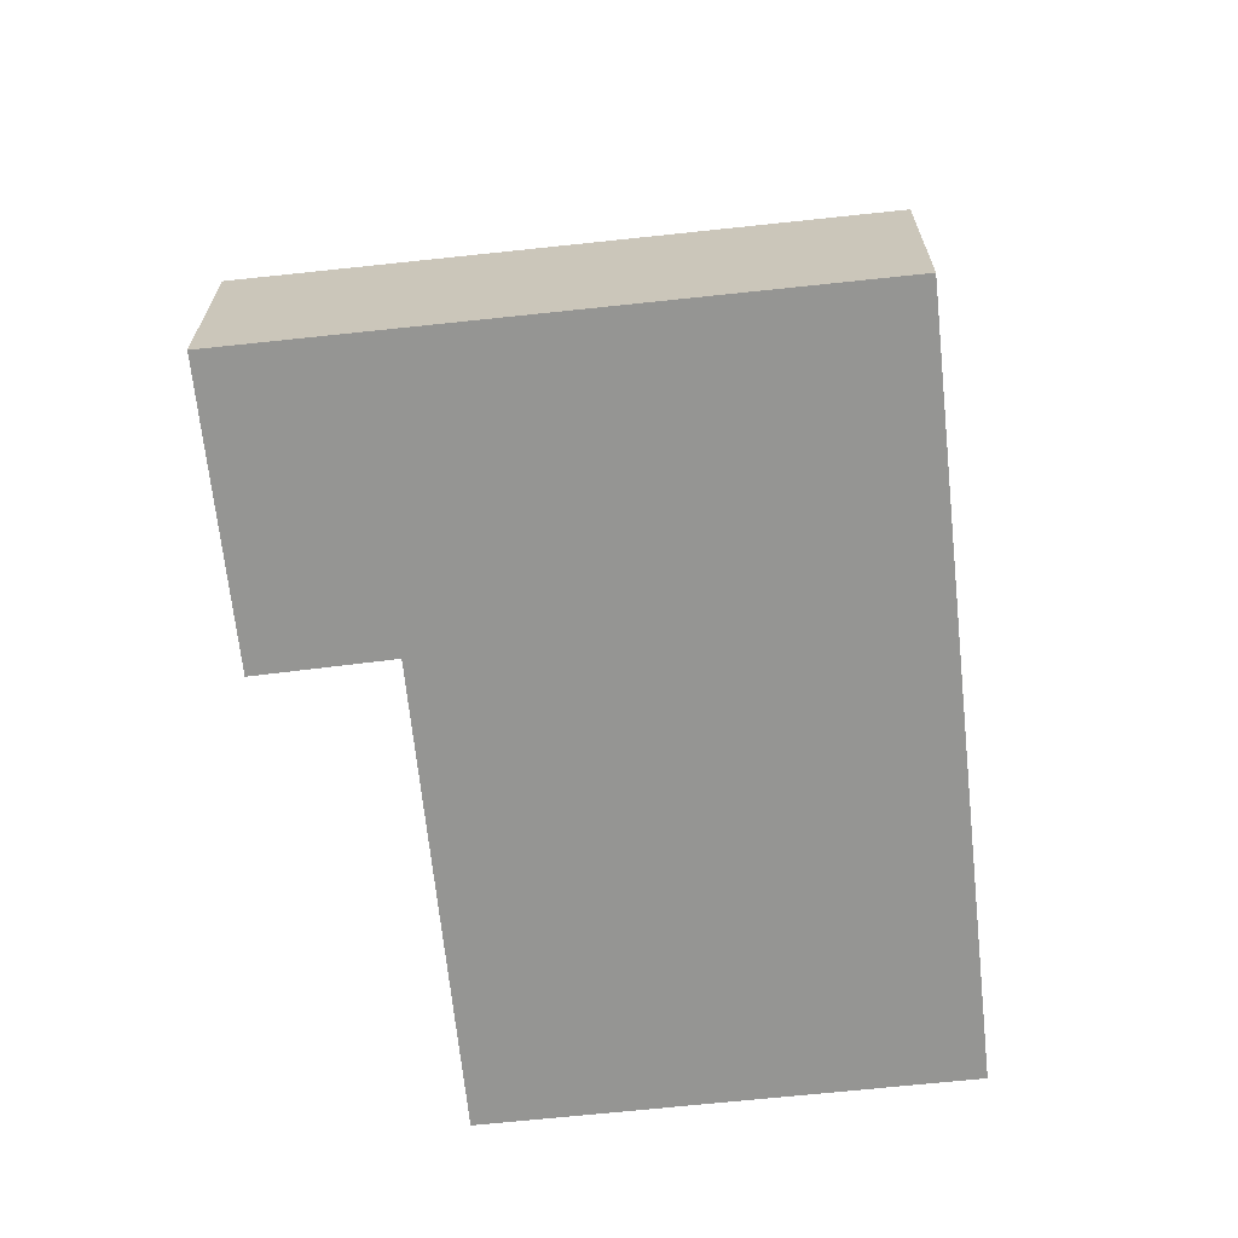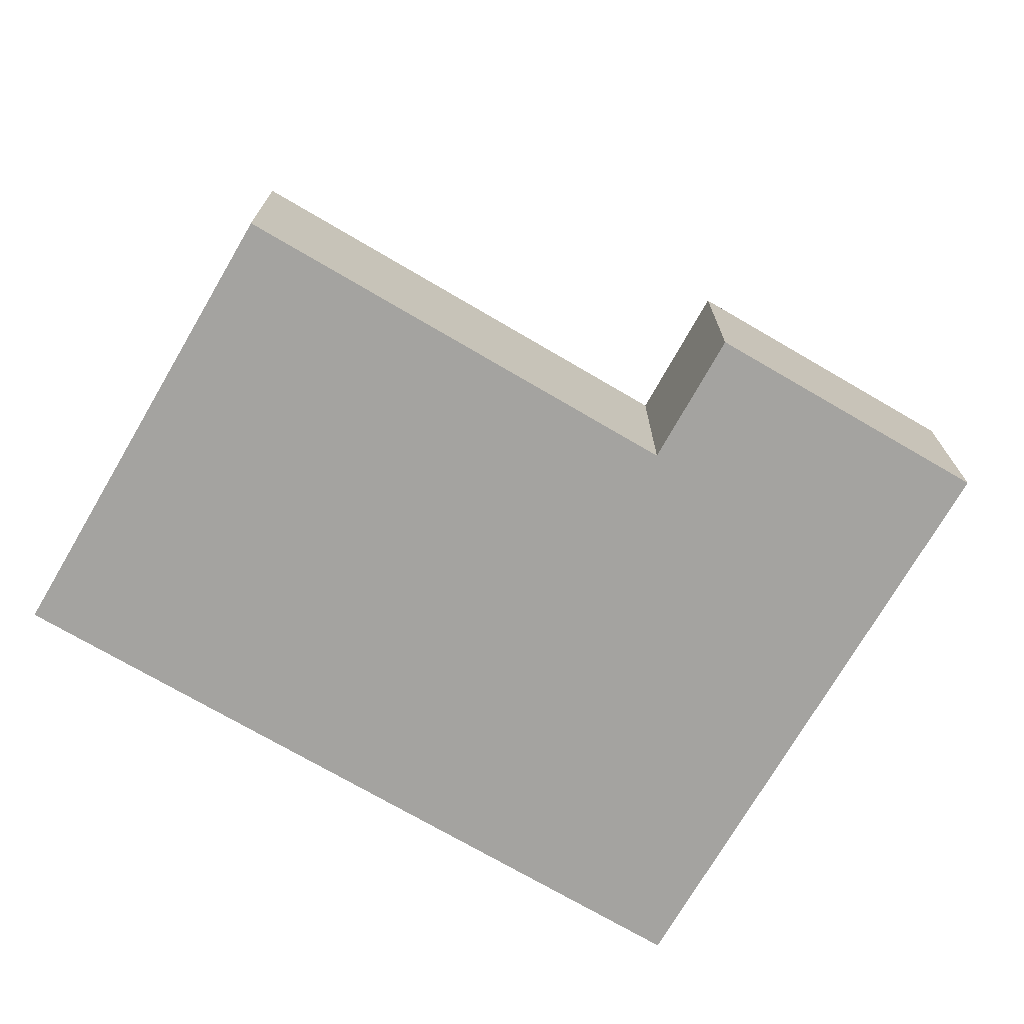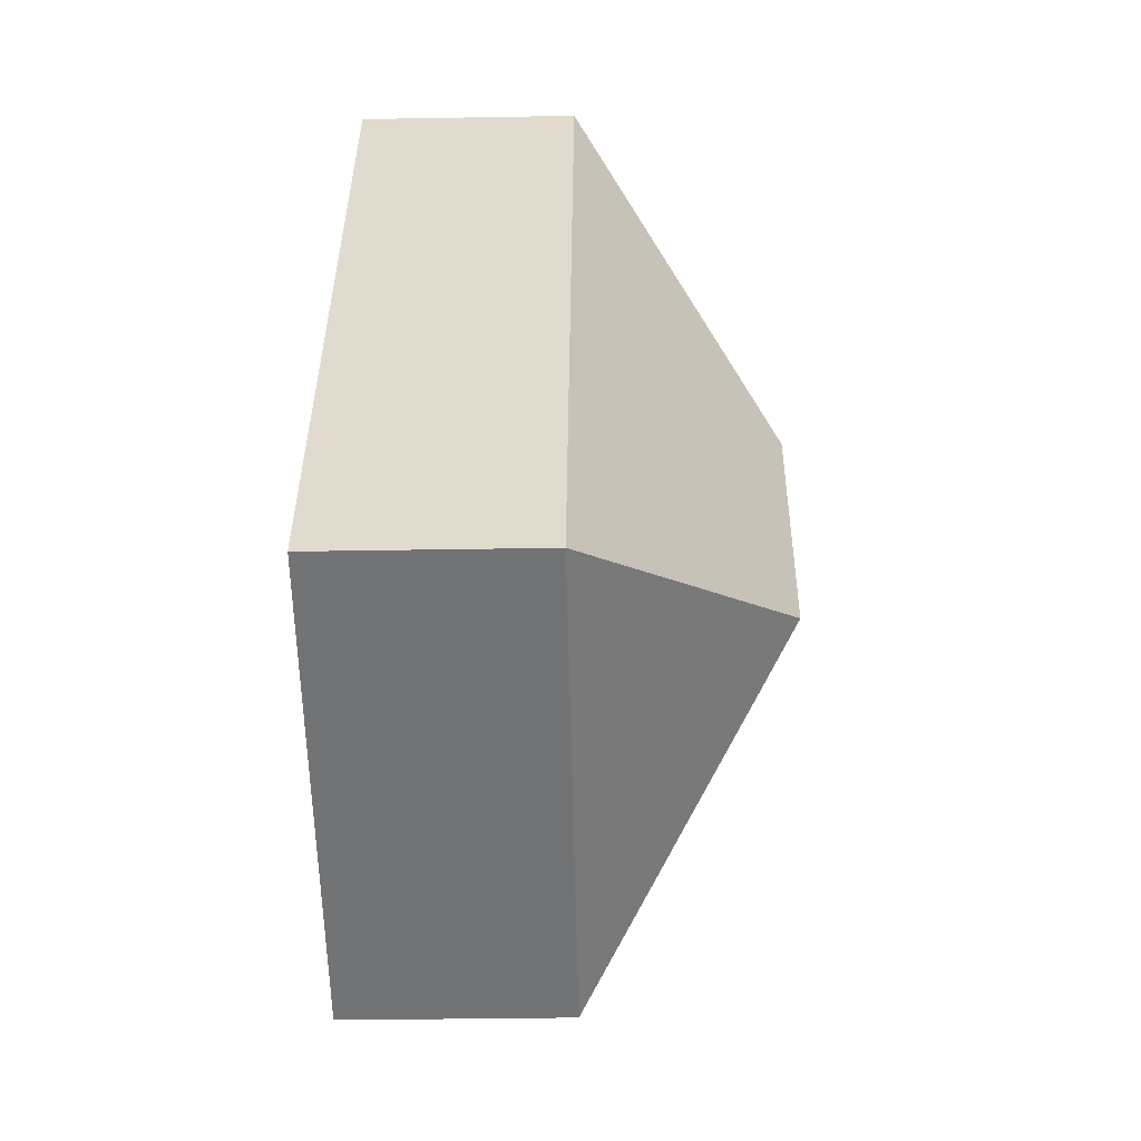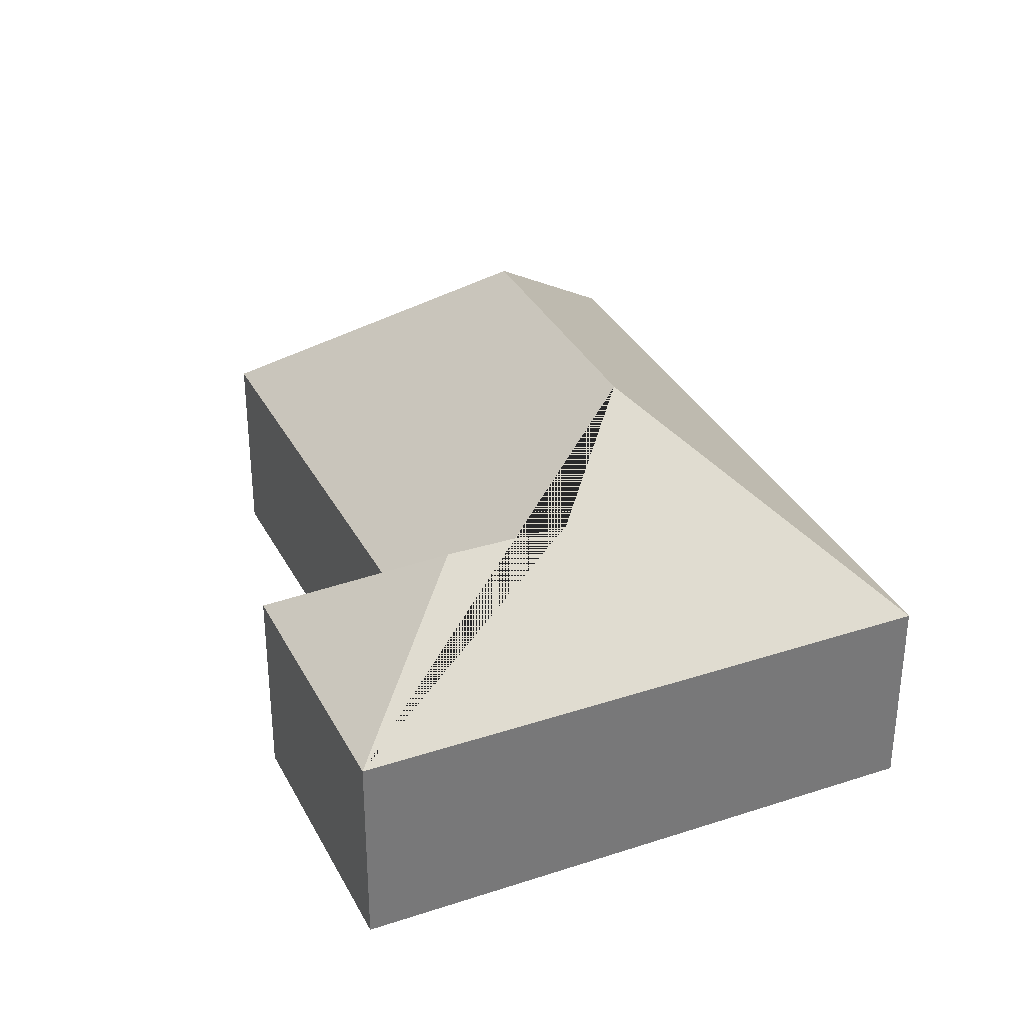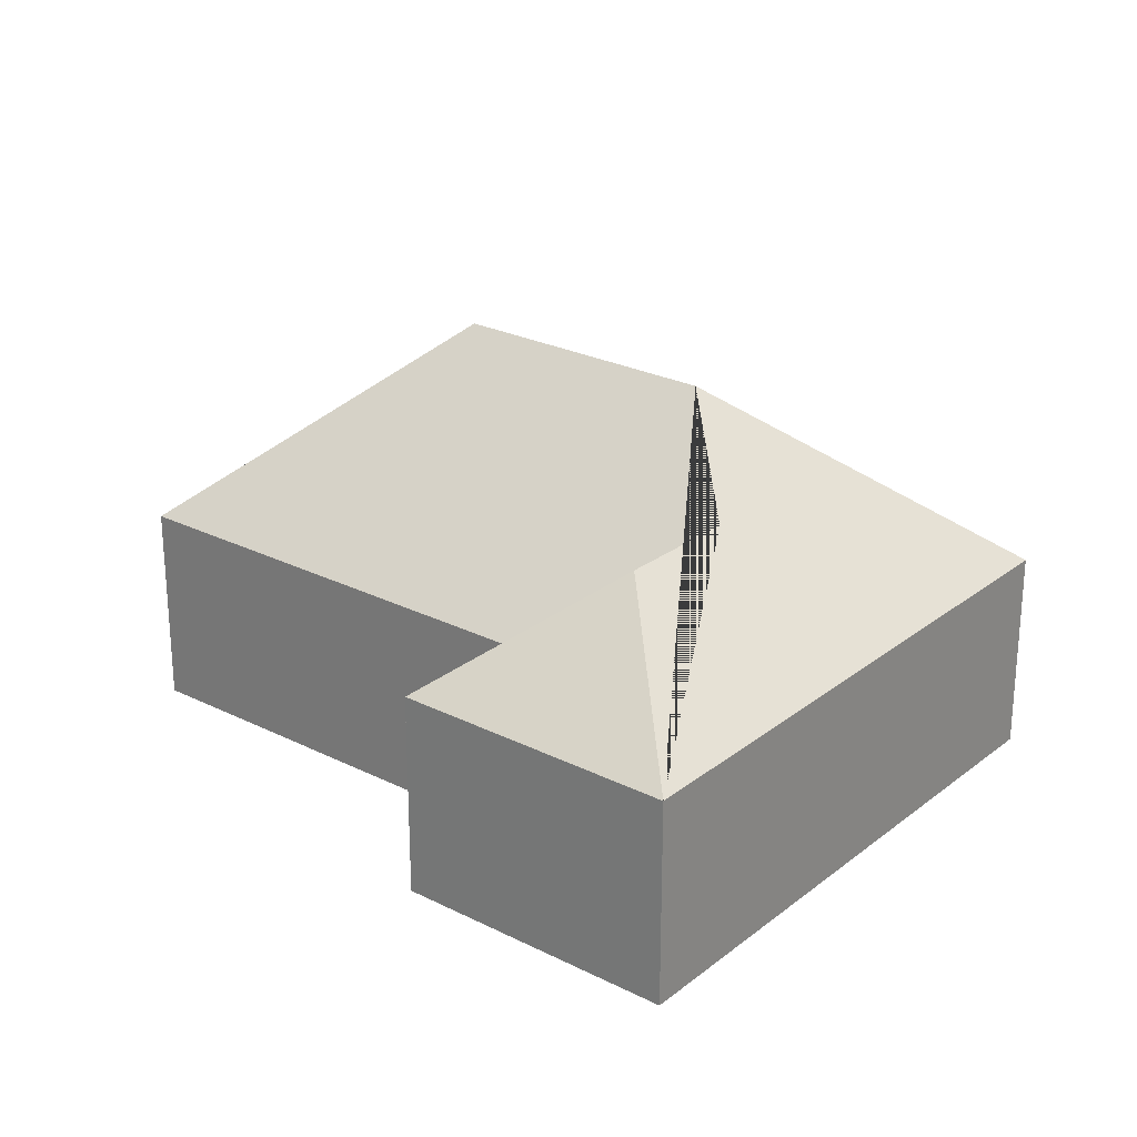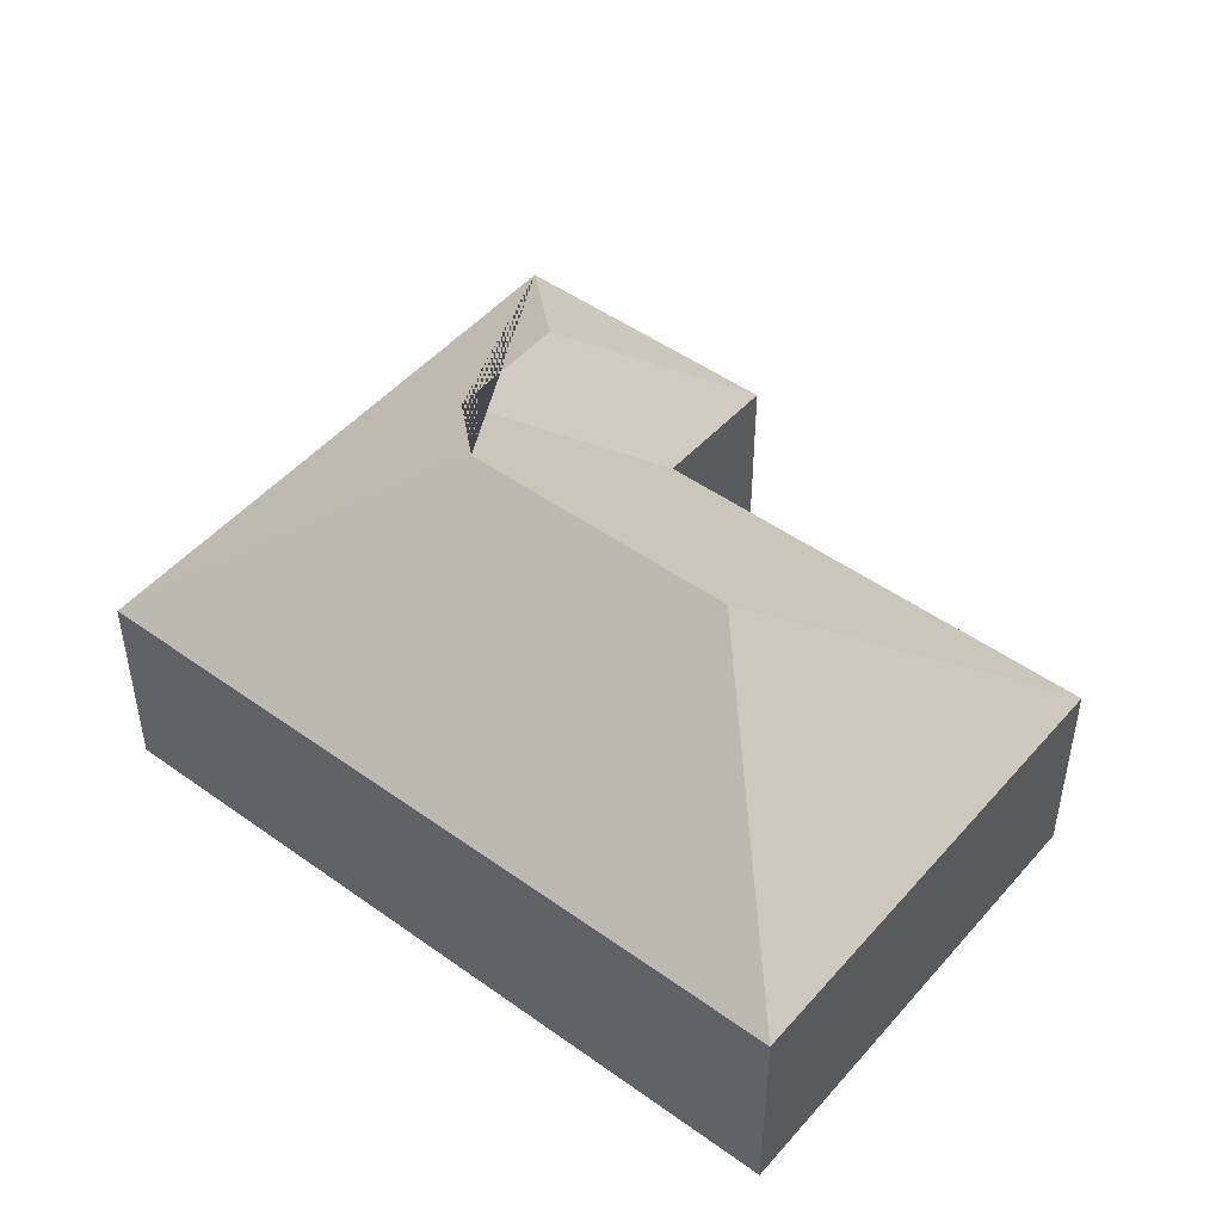
<metadata>
{"format":"obj","ext":"obj","renderer":"f3d","projection":"perspective","resolution":1024,"background":"white","views":[{"elev":-67.3,"azim":-16.7,"up":"+Y"},{"elev":-73.0,"azim":-143.1,"up":"+Y"},{"elev":-33.0,"azim":91.4,"up":"+Z"},{"elev":33.8,"azim":-46.9,"up":"+Y"},{"elev":25.4,"azim":-73.9,"up":"+Y"},{"elev":48.3,"azim":106.0,"up":"+Y"}]}
</metadata>
<code>
o CG10_500_042073_0034
v 218.7 75 -16.37
v 15.12 75 -101.9
v 130.2 115.5 -111.9
v 87.08 115.9 -130.5
v 180.4 144.9 -133
v 101.2 75 -179.7
v 56.21 75 -199.6
v 220.3 145 -228
v 325.6 75 -270.3
v 166.9 75 -337.1
v 218.7 0 -16.37
v 15.12 0 -101.9
v 56.21 0 -199.6
v 101.2 0 -179.7
v 166.9 0 -337.1
v 325.6 0 -270.3
f 4 7 6 3
f 9 1 5 8
f 4 7 2
f 2 1 5 3 4
f 8 9 10
f 6 10 8 5 3
f 11 12 13 14 15 16
f 1 11 12 2
f 2 12 13 7
f 7 13 14 6
f 6 14 15 10
f 10 15 16 9
f 9 16 11 1

</code>
